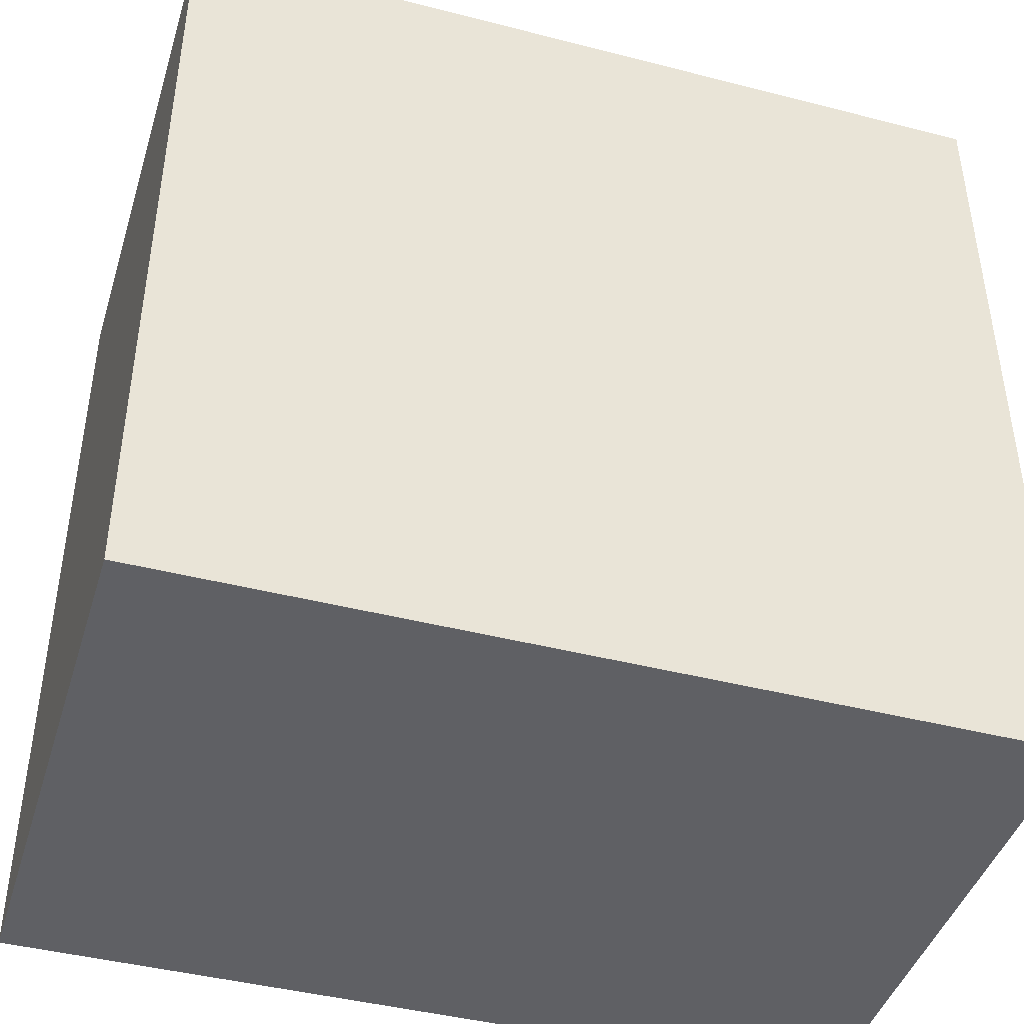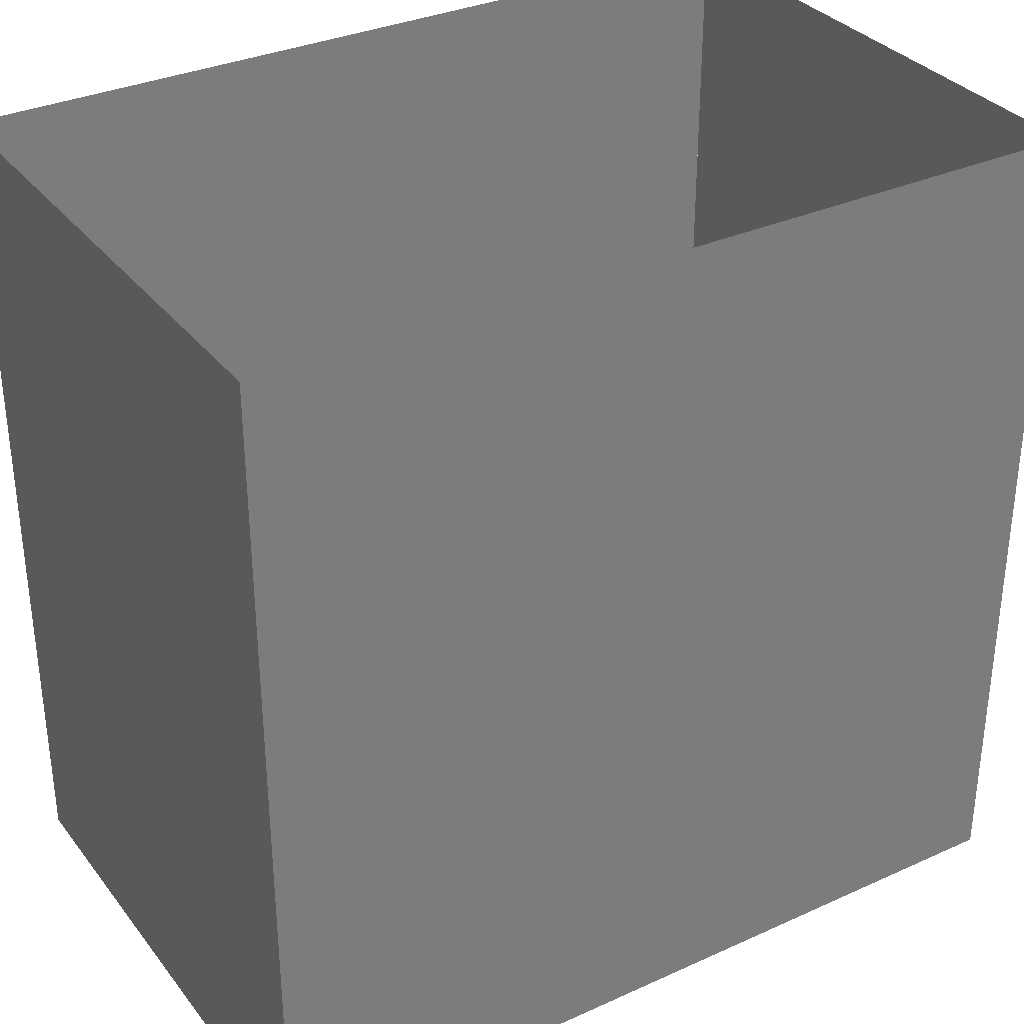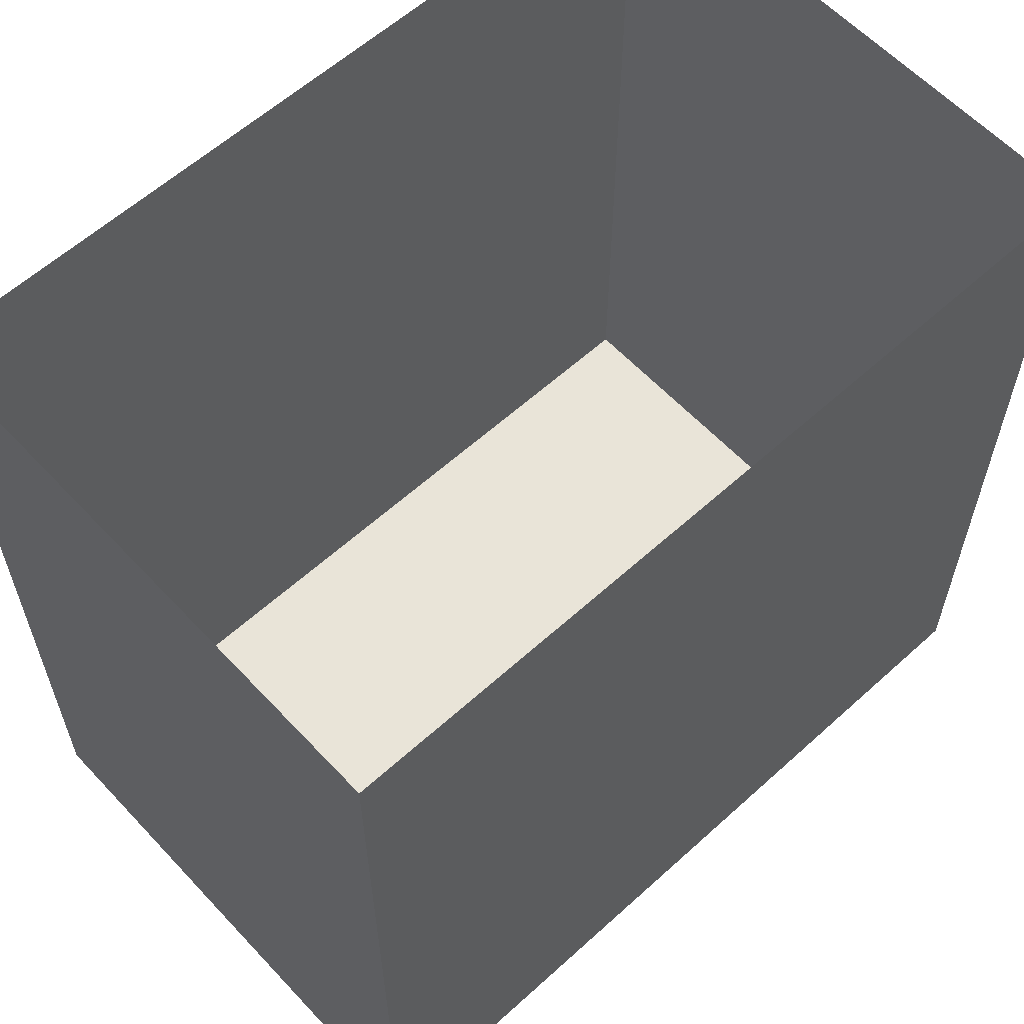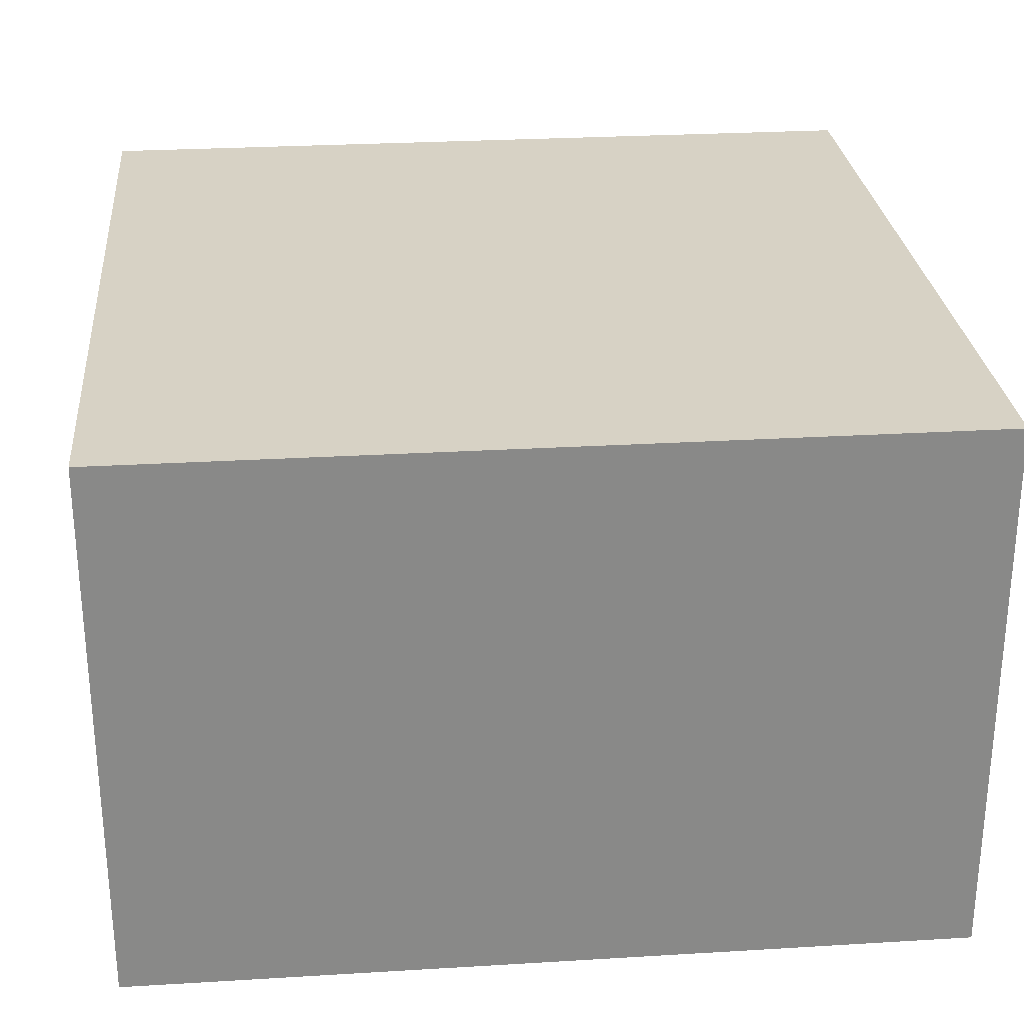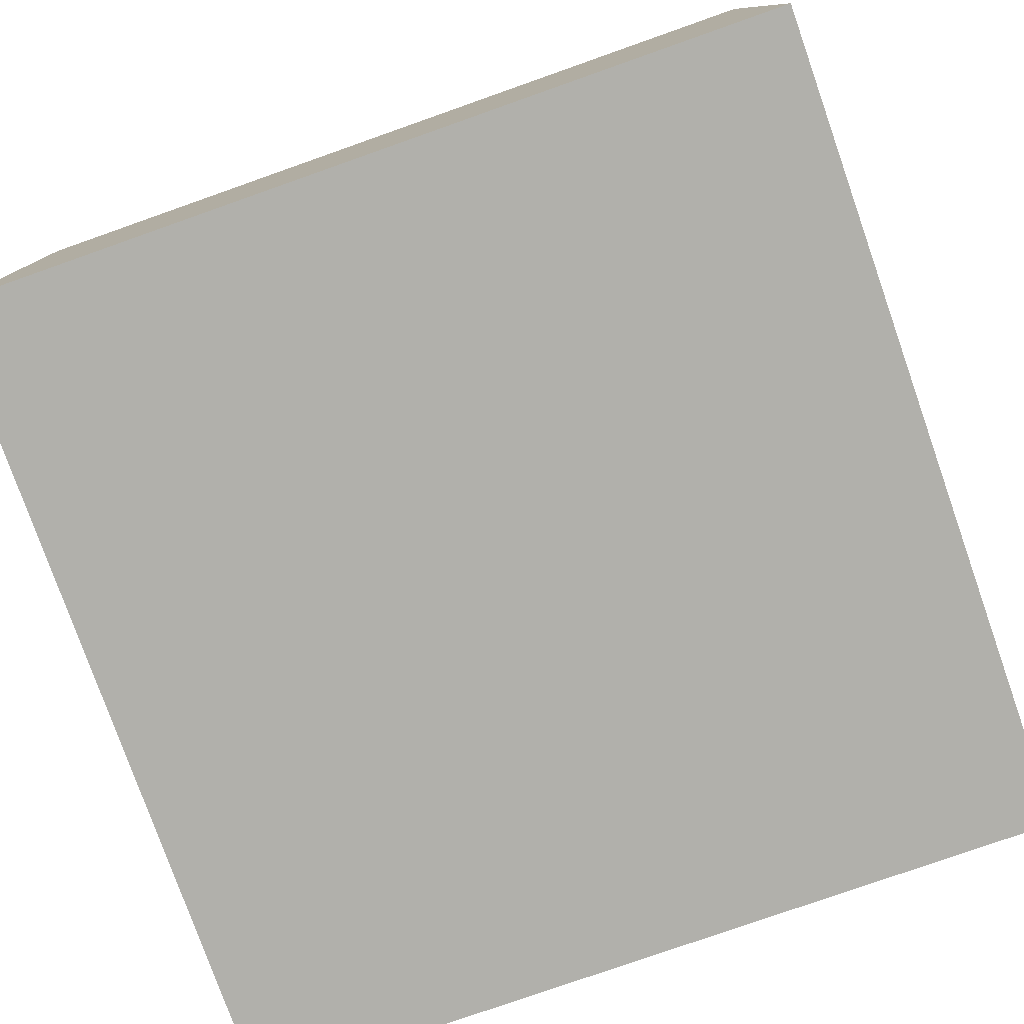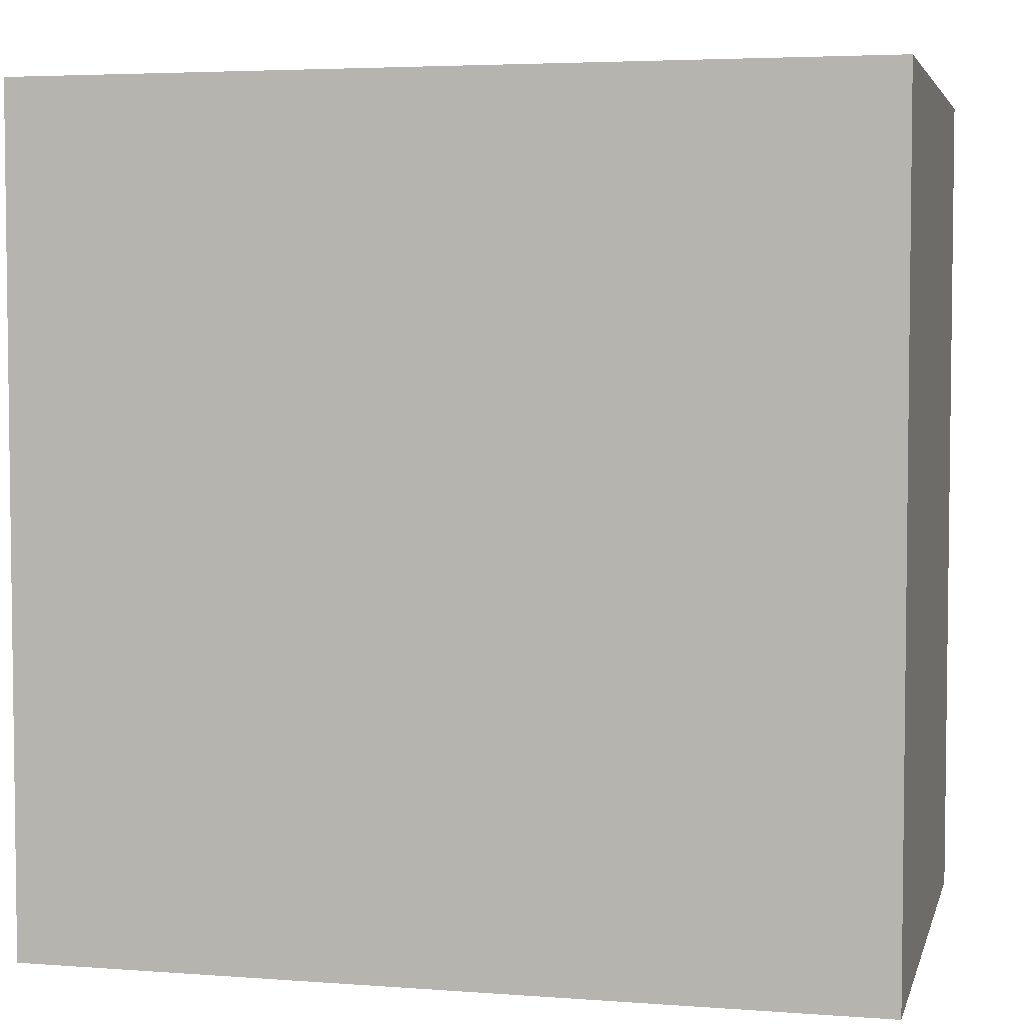
<metadata>
{"format":"obj","ext":"obj","renderer":"f3d","projection":"perspective","resolution":1024,"background":"white","views":[{"elev":-43.4,"azim":-16.9,"up":"+Z"},{"elev":33.2,"azim":148.2,"up":"+Z"},{"elev":60.2,"azim":-42.8,"up":"+Z"},{"elev":27.4,"azim":-95.3,"up":"+Y"},{"elev":-78.4,"azim":-160.6,"up":"+Y"},{"elev":4.3,"azim":-166.4,"up":"+Z"}]}
</metadata>
<code>
o Cornell_Plane.003
v -24.93 60 -24.93
v 24.93 60 24.93
v -24.93 60 24.93
v 24.93 60 -24.93
v 45 2e-05 -22.5
v 22.5 3.5e-05 -45
v 22.5 2e-05 -22.5
v 45 -2e-05 22.5
v 22.5 0 0
v 22.5 -2e-05 22.5
v 0 -2e-05 22.5
v -22.5 0 0
v -22.5 -2e-05 22.5
v 0 2e-05 -22.5
v -22.5 3.5e-05 -45
v -22.5 2e-05 -22.5
v -45 2e-05 -22.5
v -45 0 0
v -45 -4.6e-05 45
v -45 -2e-05 22.5
v 22.5 -3.5e-05 45
v 0 -3.5e-05 45
v 0 0 0
v 45 3.5e-05 -45
v 45 0 0
v 0 3.5e-05 -45
v -22.5 -3.5e-05 45
v 45 60 -45
v 45 -3.5e-05 45
v 45 60 45
v -45 60 45
v -45 2.4e-05 -45
v -45 60 -45
f 19 33 31
f 19 32 33
f 2 31 3
f 28 32 24
f 4 30 2
f 1 28 4
f 3 33 1
f 23 16 12
f 16 32 17
f 22 13 27
f 13 18 20
f 29 10 21
f 10 23 11
f 25 7 9
f 7 26 14
f 2 30 31
f 28 33 32
f 4 28 30
f 1 33 28
f 3 31 33
f 23 14 16
f 16 15 32
f 22 11 13
f 13 12 18
f 29 8 10
f 10 9 23
f 25 5 7
f 7 6 26
f 5 6 7
f 8 9 10
f 11 12 13
f 14 15 16
f 12 17 18
f 19 13 20
f 21 11 22
f 9 14 23
f 5 24 6
f 8 25 9
f 11 23 12
f 14 26 15
f 12 16 17
f 19 27 13
f 21 10 11
f 9 7 14
f 28 29 30
f 28 24 29
f 1 2 3
f 1 4 2

</code>
